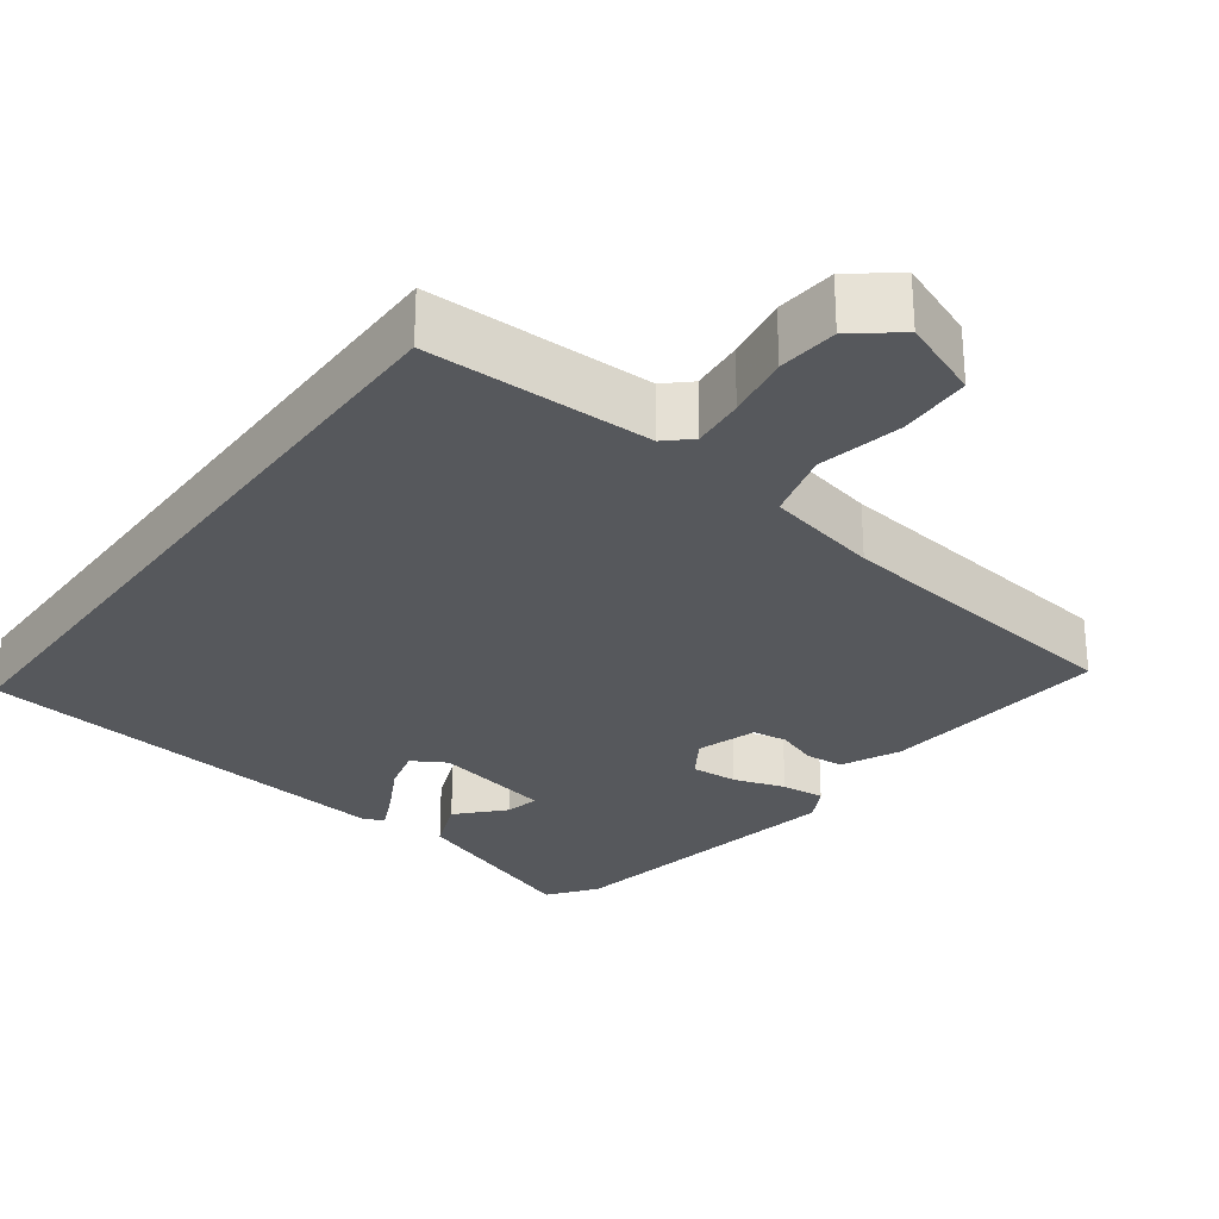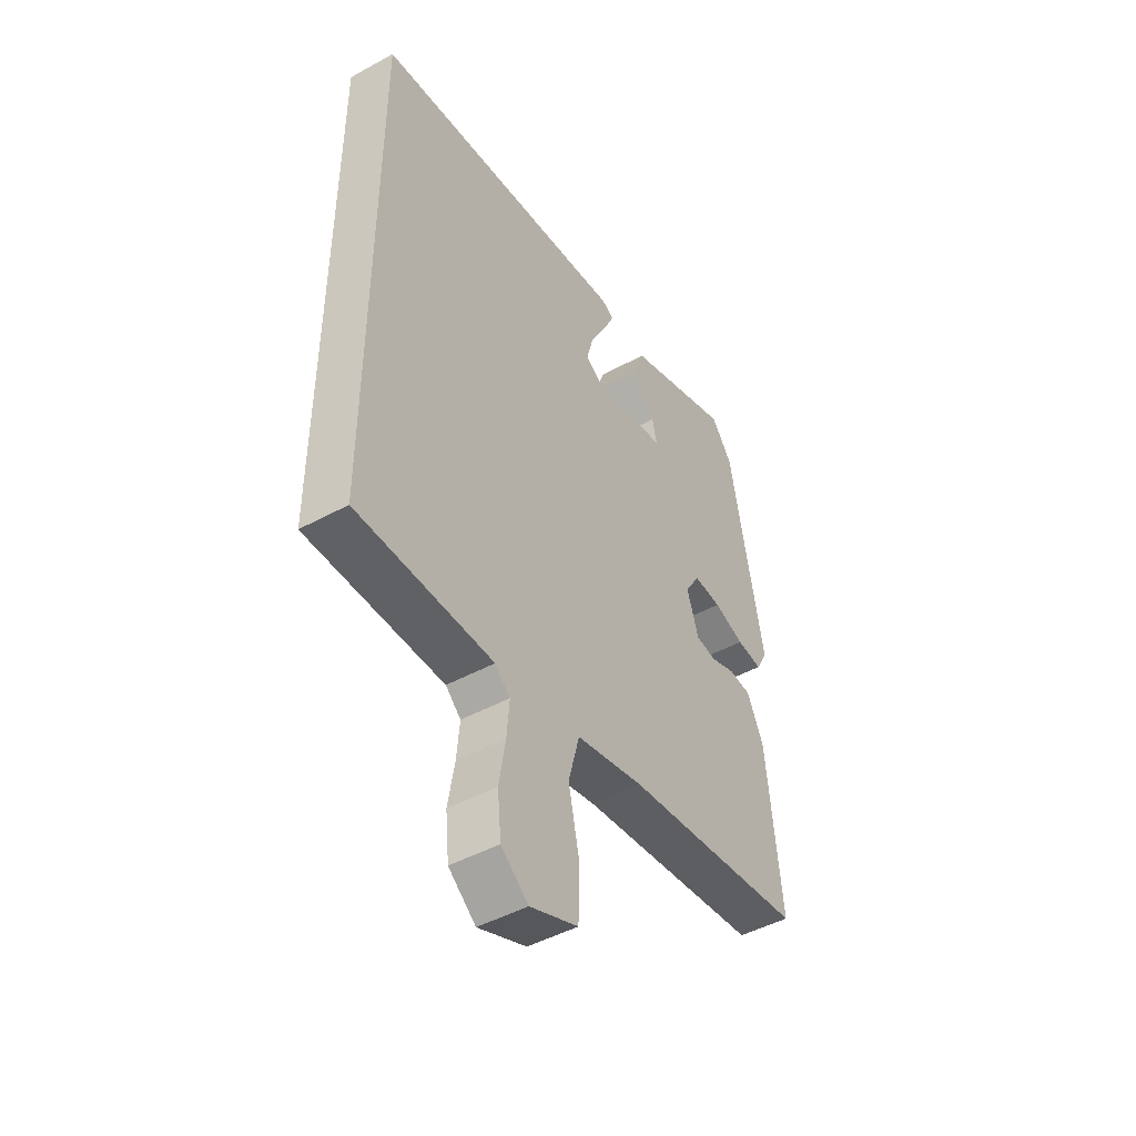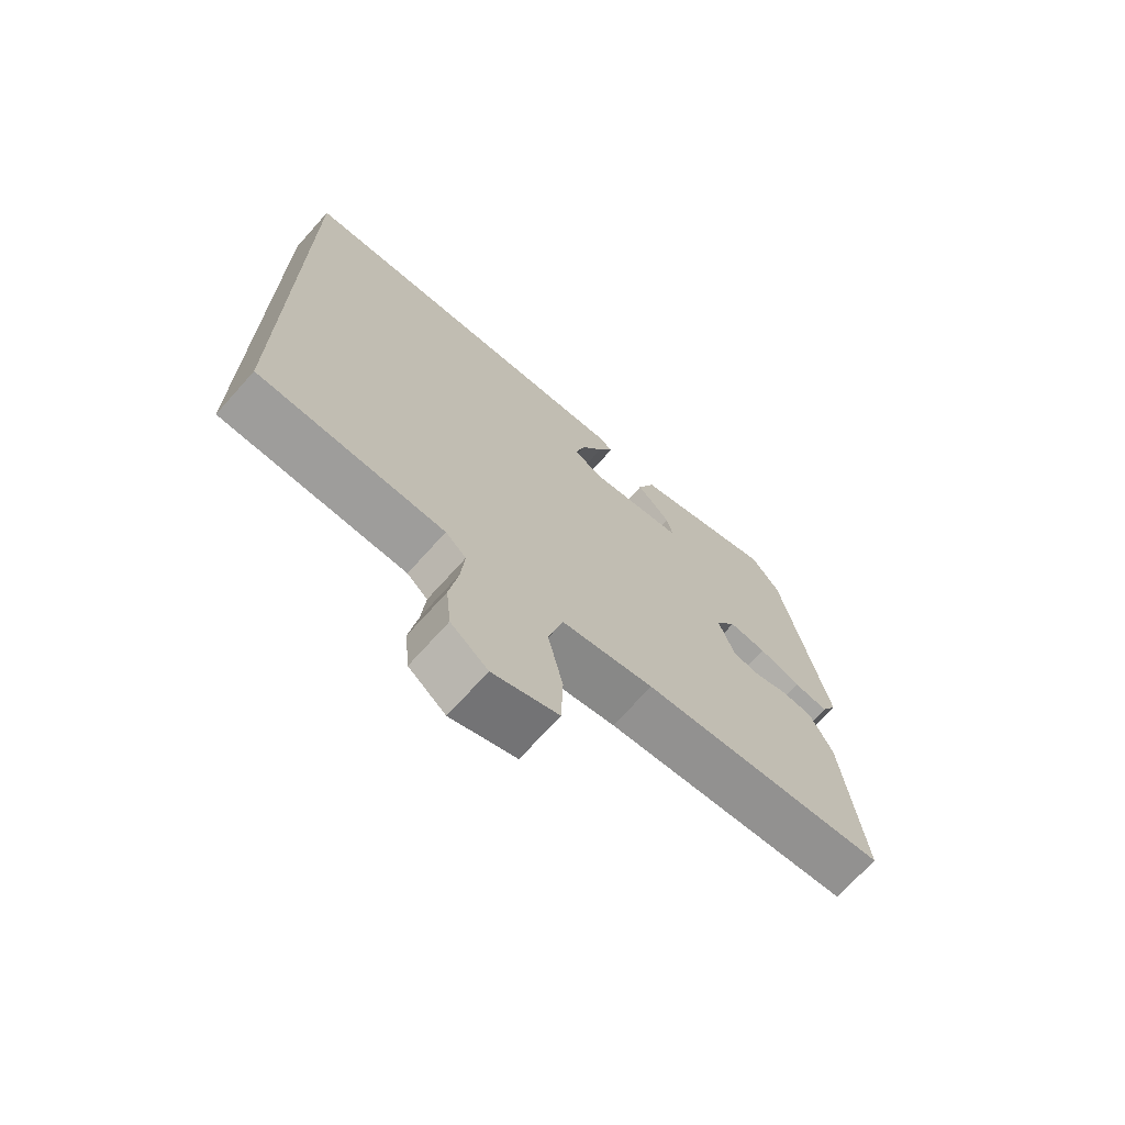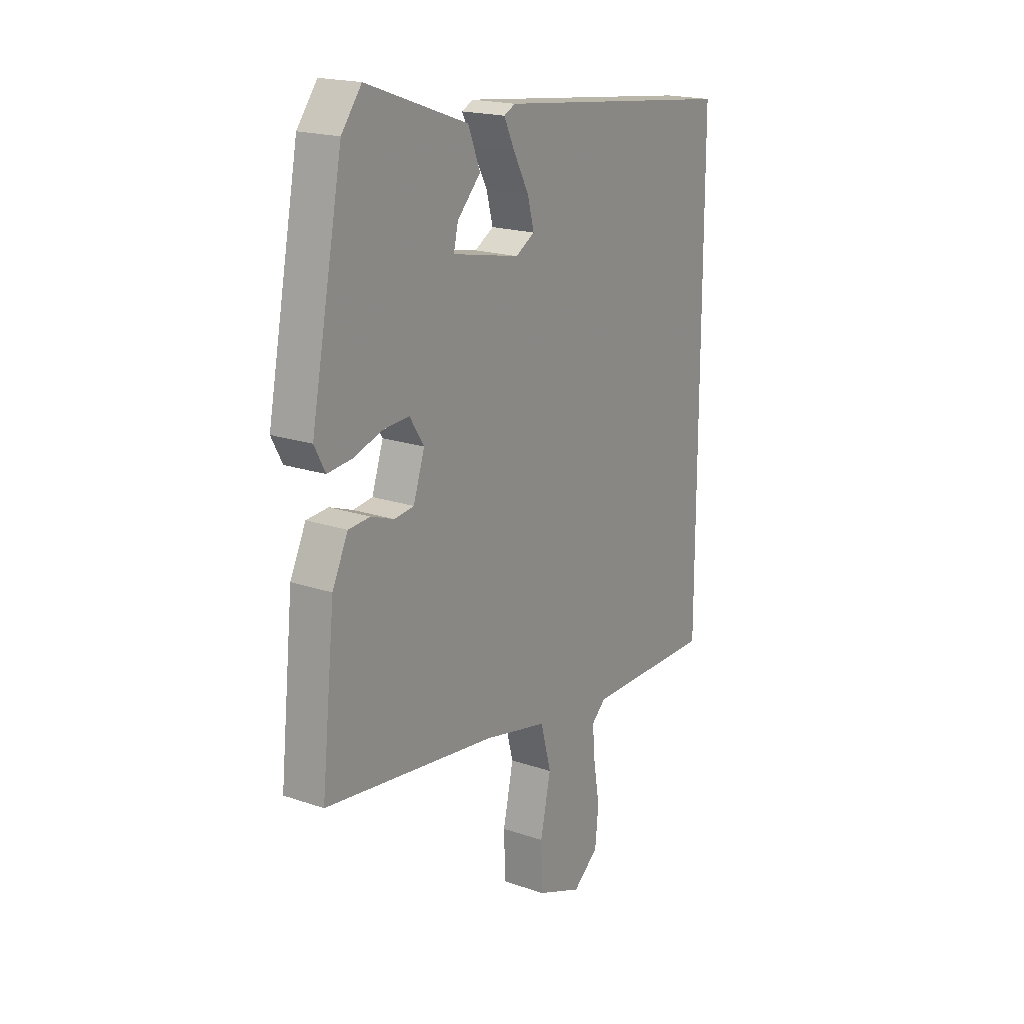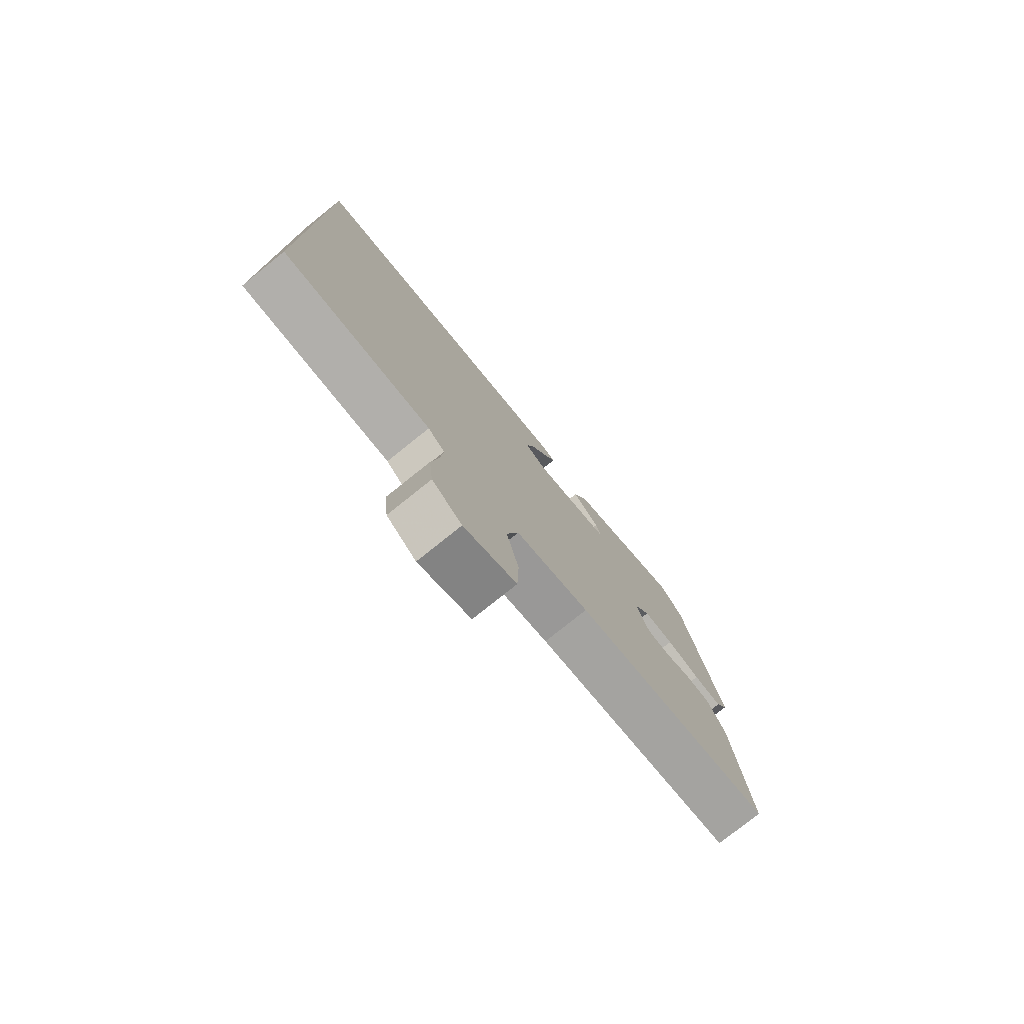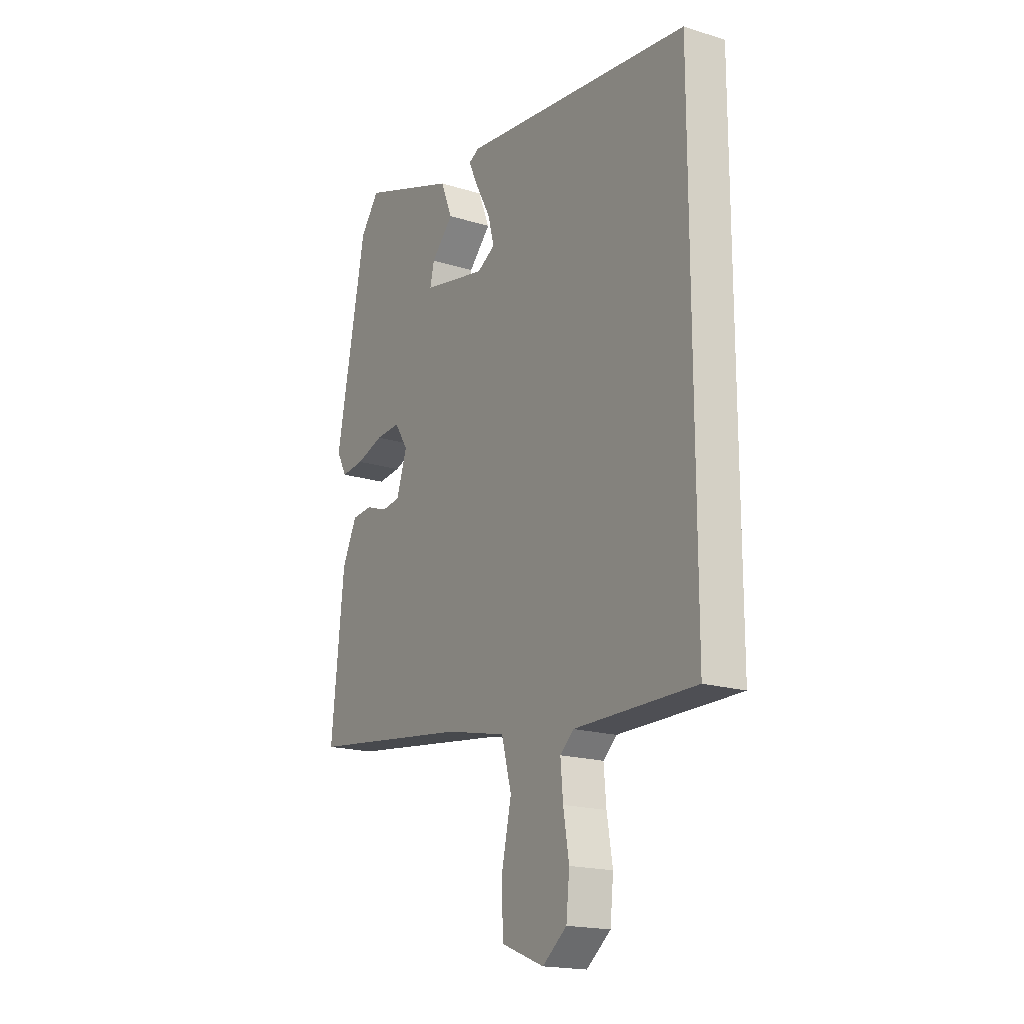
<metadata>
{"format":"obj","ext":"obj","renderer":"f3d","projection":"perspective","resolution":1024,"background":"white","views":[{"elev":-28.2,"azim":143.6,"up":"+Y"},{"elev":-46.4,"azim":122.0,"up":"+Z"},{"elev":-70.5,"azim":138.1,"up":"+Z"},{"elev":18.9,"azim":-56.8,"up":"+Z"},{"elev":-78.0,"azim":128.7,"up":"+Z"},{"elev":-18.2,"azim":58.8,"up":"+Z"}]}
</metadata>
<code>
v -0.452 0.07 0.487
v -0.406 0.07 0.548
v -0.173 0.07 0.466
v -0.145 0.07 0.396
v -0.199 0.07 0.339
v -0.209 0.07 0.295
v -0.054 0.07 0.264
v -0.01 0.07 0.29
v -0.025 0.07 0.347
v -0.061 0.07 0.414
v -0.085 0.07 0.465
v -0.059 0.07 0.478
v 0.5 0.07 0.416
v 0.5 0.07 -0.51
v 0.205 0.07 -0.511
v 0.172 0.07 -0.541
v 0.178 0.07 -0.61
v 0.192 0.07 -0.694
v 0.184 0.07 -0.772
v 0.125 0.07 -0.819
v 0.021 0.07 -0.778
v 0.018 0.07 -0.683
v 0.042 0.07 -0.573
v 0.018 0.07 -0.483
v -0.129 0.07 -0.451
v -0.525 0.07 -0.401
v -0.494 0.07 -0.102
v -0.458 0.07 -0.026
v -0.408 0.07 -0.022
v -0.355 0.07 -0.041
v -0.31 0.07 -0.035
v -0.284 0.07 0.043
v -0.317 0.07 0.094
v -0.377 0.07 0.09
v -0.444 0.07 0.068
v -0.5 0.07 0.062
v -0.525 0.07 0.109
v -0.452 0 0.487
v -0.406 0 0.548
v -0.173 0 0.466
v -0.145 0 0.396
v -0.199 0 0.339
v -0.209 0 0.295
v -0.054 0 0.264
v -0.01 0 0.29
v -0.025 0 0.347
v -0.061 0 0.414
v -0.085 0 0.465
v -0.059 0 0.478
v 0.5 0 0.416
v 0.5 0 -0.51
v 0.205 0 -0.511
v 0.172 0 -0.541
v 0.178 0 -0.61
v 0.192 0 -0.694
v 0.184 0 -0.772
v 0.125 0 -0.819
v 0.021 0 -0.778
v 0.018 0 -0.683
v 0.042 0 -0.573
v 0.018 0 -0.483
v -0.129 0 -0.451
v -0.525 0 -0.401
v -0.494 0 -0.102
v -0.458 0 -0.026
v -0.408 0 -0.022
v -0.355 0 -0.041
v -0.31 0 -0.035
v -0.284 0 0.043
v -0.317 0 0.094
v -0.377 0 0.09
v -0.444 0 0.068
v -0.5 0 0.062
v -0.525 0 0.109
f 34 35 36 37
f 33 34 37 1
f 32 33 1 2
f 27 28 29 30
f 25 26 27 30
f 24 25 30 31
f 20 21 22 23
f 20 23 24
f 17 18 19 20
f 16 17 20 24
f 15 16 24 31
f 9 10 11 12
f 8 9 12 13
f 7 8 13 14
f 2 3 4 5
f 32 2 5 6
f 14 15 31 32
f 6 7 14 32
f 74 73 72 71
f 38 74 71 70
f 39 38 70 69
f 67 66 65 64
f 67 64 63 62
f 68 67 62 61
f 60 59 58 57
f 61 60 57
f 57 56 55 54
f 61 57 54 53
f 68 61 53 52
f 49 48 47 46
f 50 49 46 45
f 51 50 45 44
f 42 41 40 39
f 43 42 39 69
f 69 68 52 51
f 69 51 44 43
f 1 38 39 2
f 2 39 40 3
f 3 40 41 4
f 4 41 42 5
f 5 42 43 6
f 6 43 44 7
f 7 44 45 8
f 8 45 46 9
f 9 46 47 10
f 10 47 48 11
f 11 48 49 12
f 12 49 50 13
f 13 50 51 14
f 14 51 52 15
f 15 52 53 16
f 16 53 54 17
f 17 54 55 18
f 18 55 56 19
f 19 56 57 20
f 20 57 58 21
f 21 58 59 22
f 22 59 60 23
f 23 60 61 24
f 24 61 62 25
f 25 62 63 26
f 26 63 64 27
f 27 64 65 28
f 28 65 66 29
f 29 66 67 30
f 30 67 68 31
f 31 68 69 32
f 32 69 70 33
f 33 70 71 34
f 34 71 72 35
f 35 72 73 36
f 36 73 74 37
f 37 74 38 1

</code>
